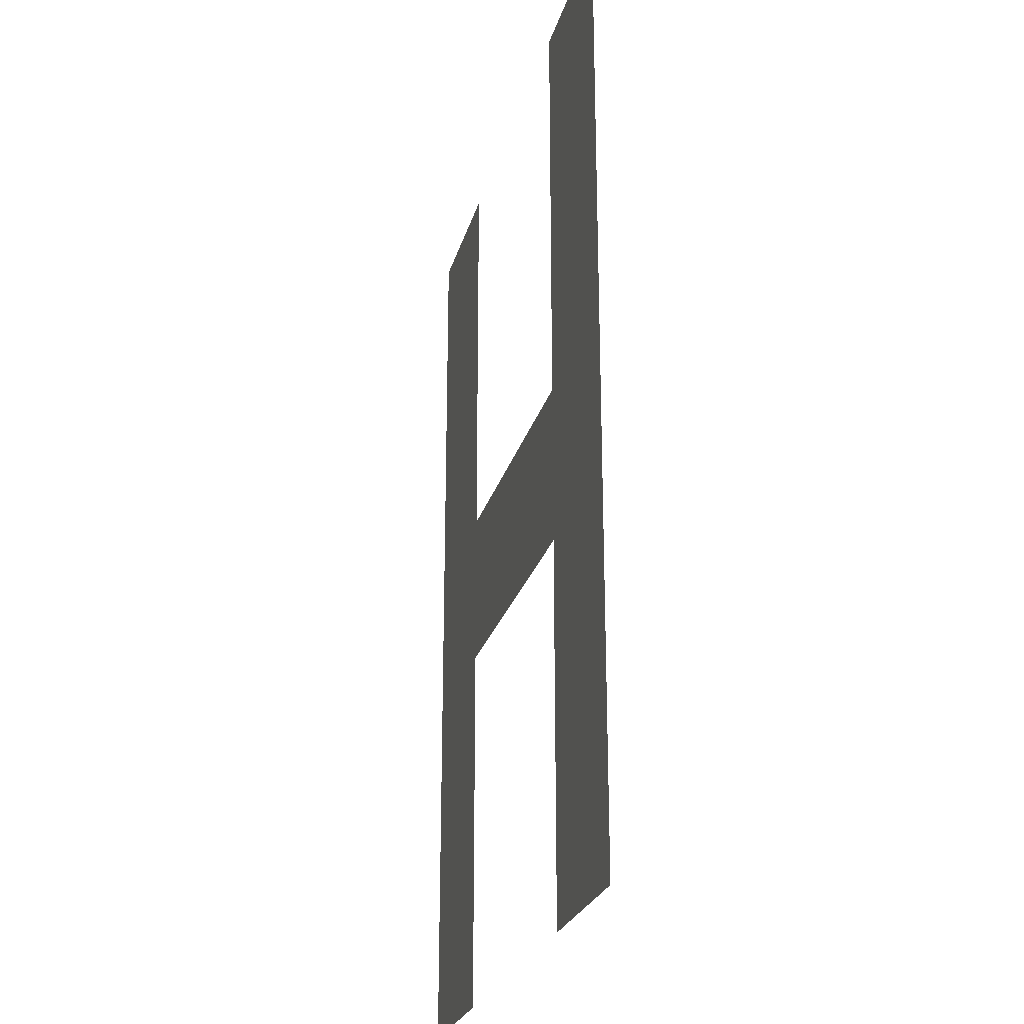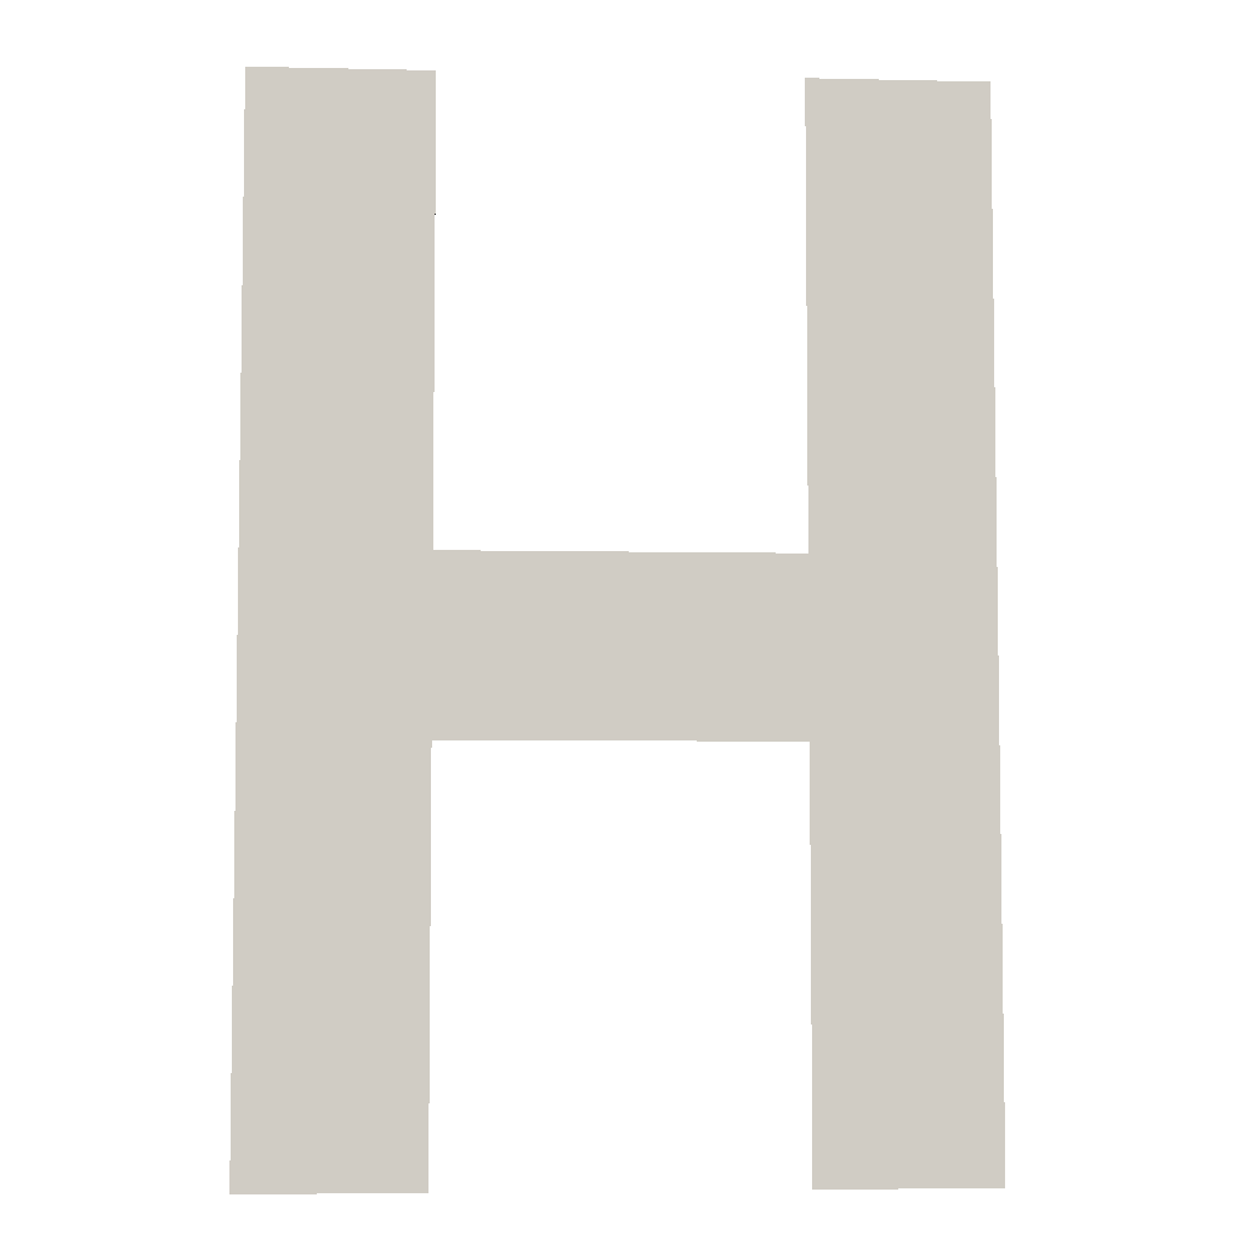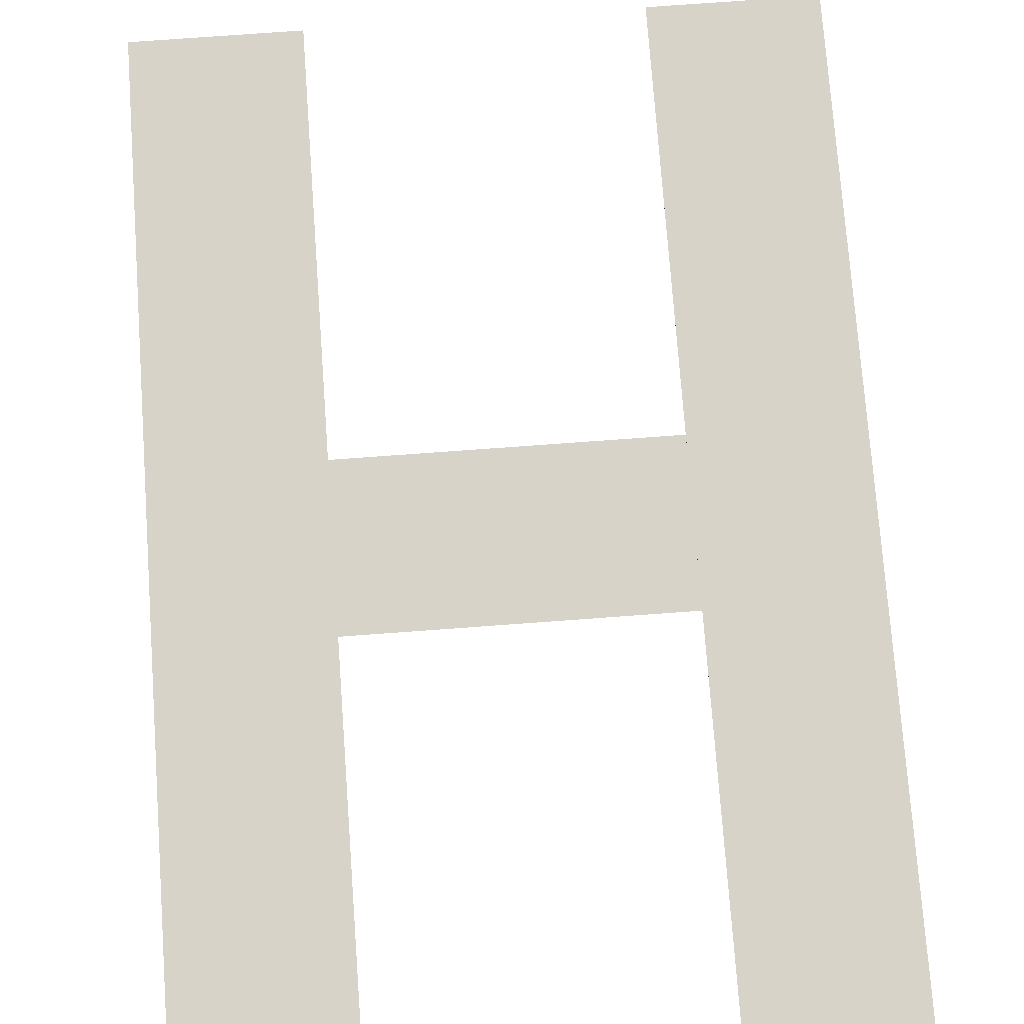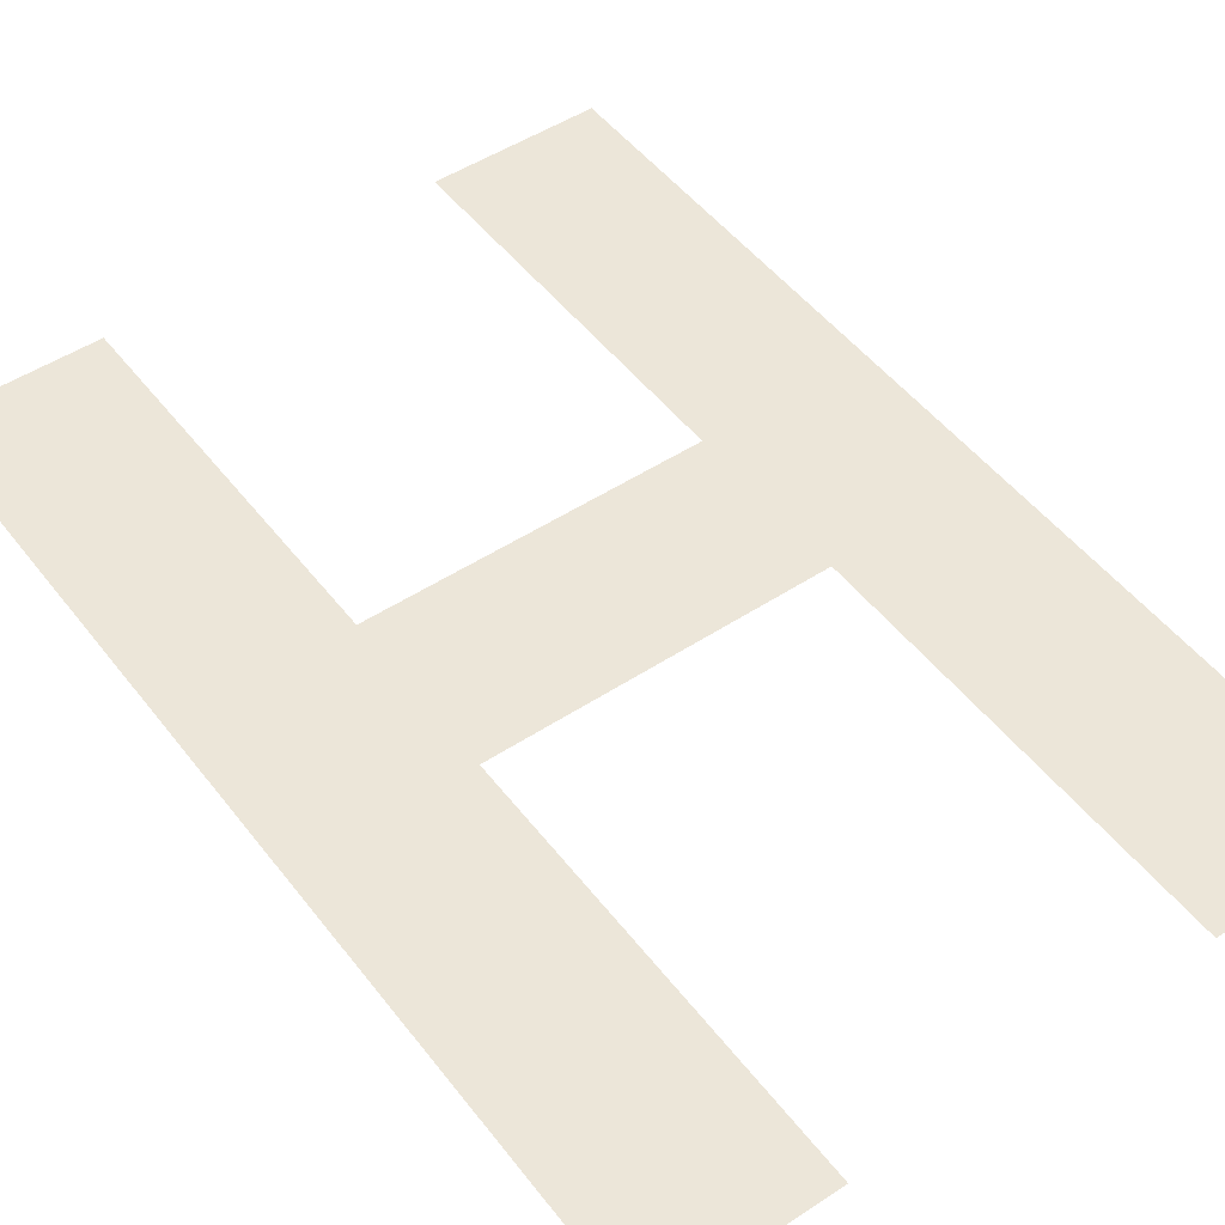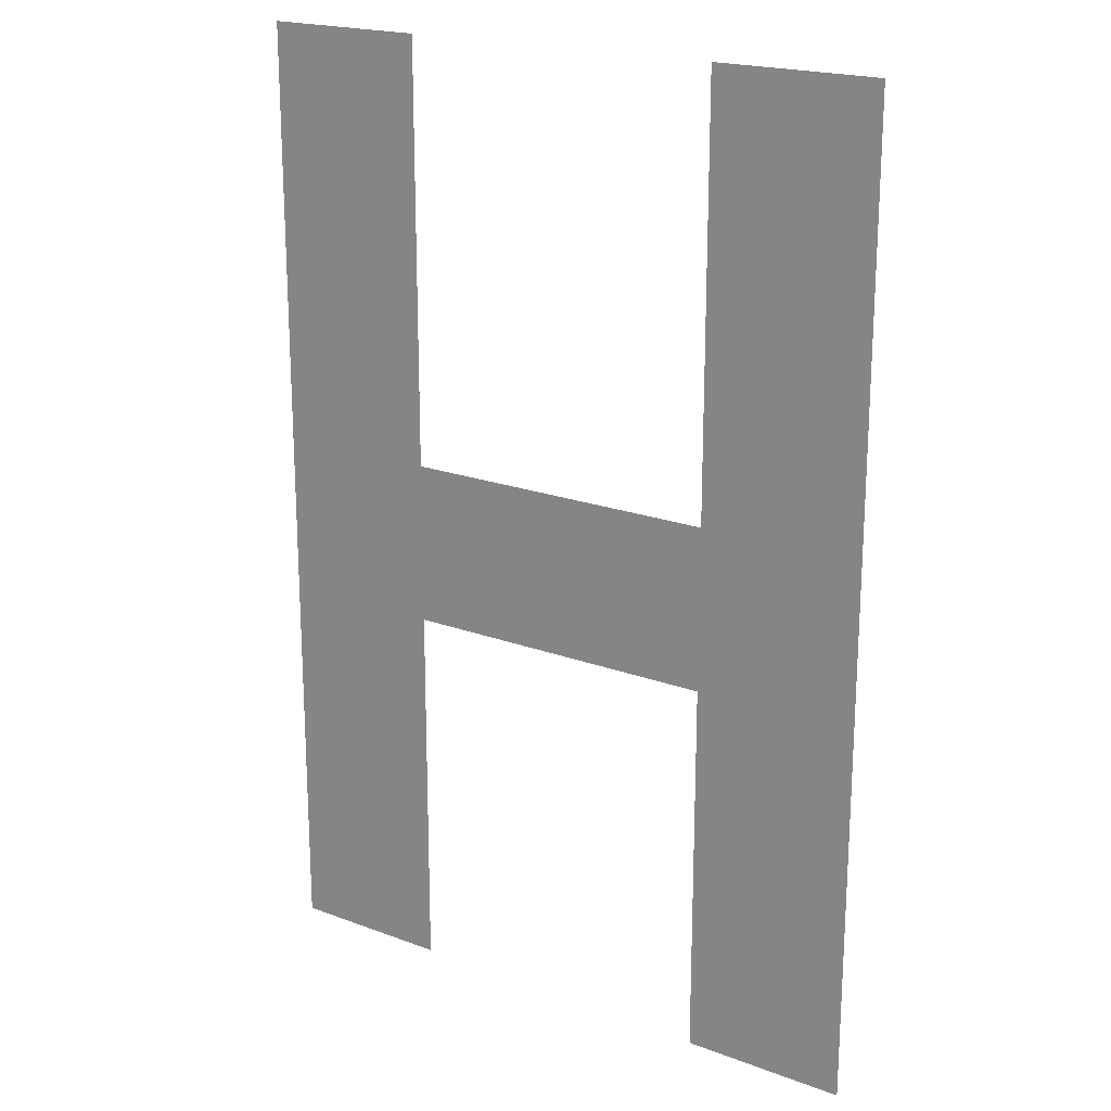
<metadata>
{"format":"obj","ext":"obj","renderer":"f3d","projection":"perspective","resolution":1024,"background":"white","views":[{"elev":-24.8,"azim":75.8,"up":"+Z"},{"elev":-5.4,"azim":-3.9,"up":"+Z"},{"elev":75.8,"azim":175.8,"up":"+Y"},{"elev":49.4,"azim":-36.0,"up":"+Y"},{"elev":19.9,"azim":34.7,"up":"+Z"}]}
</metadata>
<code>
o mesh255/mesh255-geometry#mesh255-geometry
v 0.5196 -0.156 -0.03064
v 0.5175 -0.156 -0.02587
v 0.5175 -0.156 -0.03064
v 0.5175 -0.156 -0.02382
v 0.5175 -0.156 -0.01851
v 0.5135 -0.156 -0.02382
v 0.5196 -0.156 -0.01851
v 0.5135 -0.156 -0.02587
v 0.5135 -0.156 -0.01851
v 0.5135 -0.156 -0.03064
v 0.5114 -0.156 -0.01851
v 0.5114 -0.156 -0.03064
f 1 2 3
f 2 1 4
f 3 2 1
f 4 1 2
f 4 1 5
f 5 1 4
f 6 2 4
f 4 2 6
f 5 1 7
f 7 1 5
f 2 6 8
f 8 6 2
f 9 8 6
f 6 8 9
f 9 10 8
f 8 10 9
f 11 10 9
f 9 10 11
f 10 11 12
f 12 11 10

</code>
